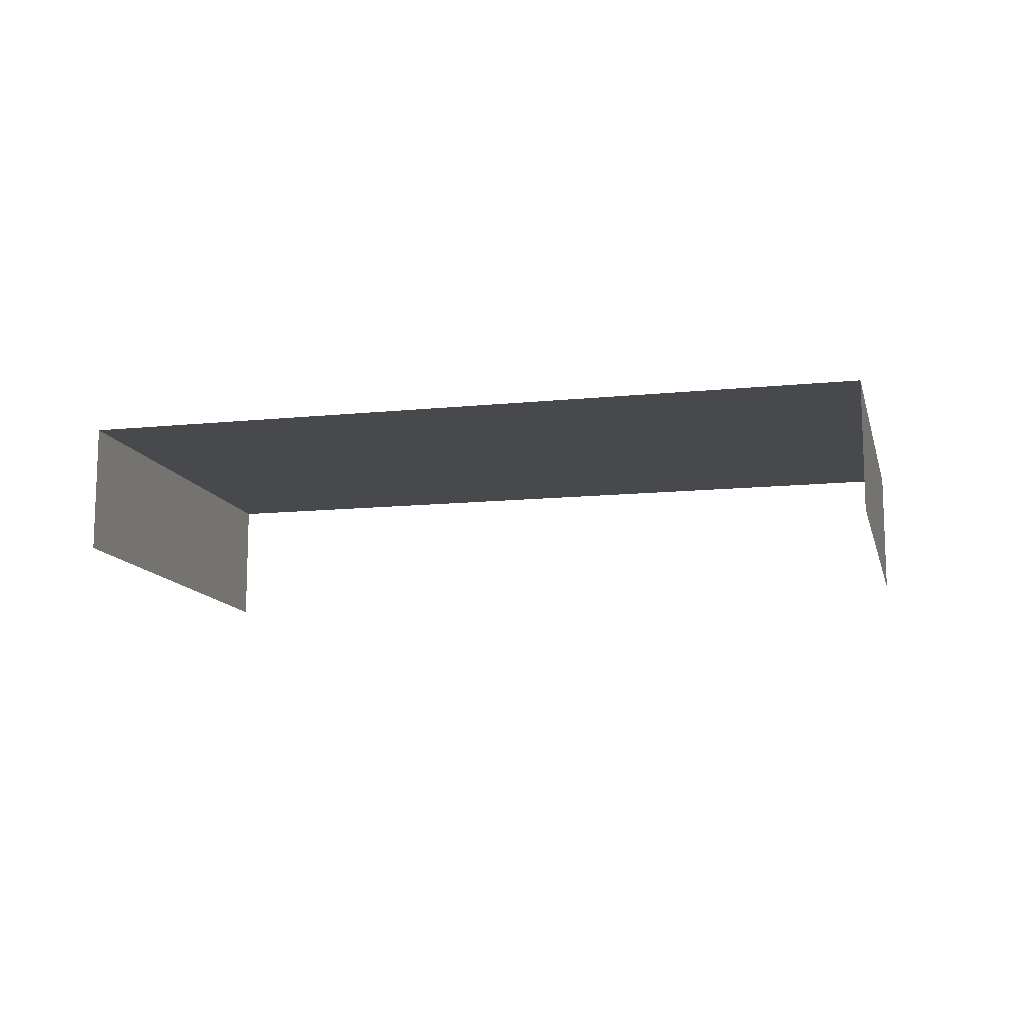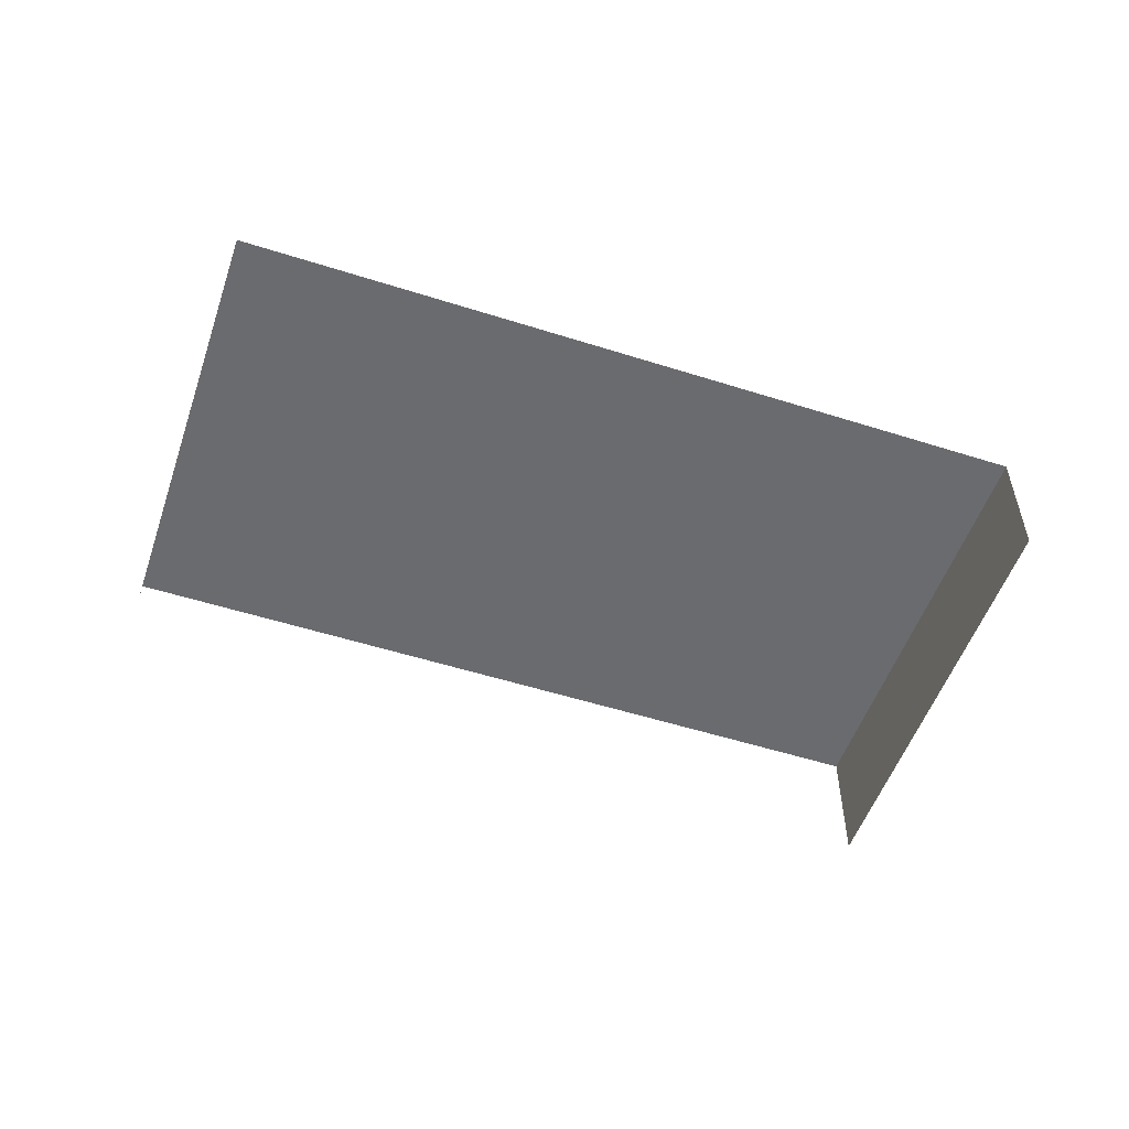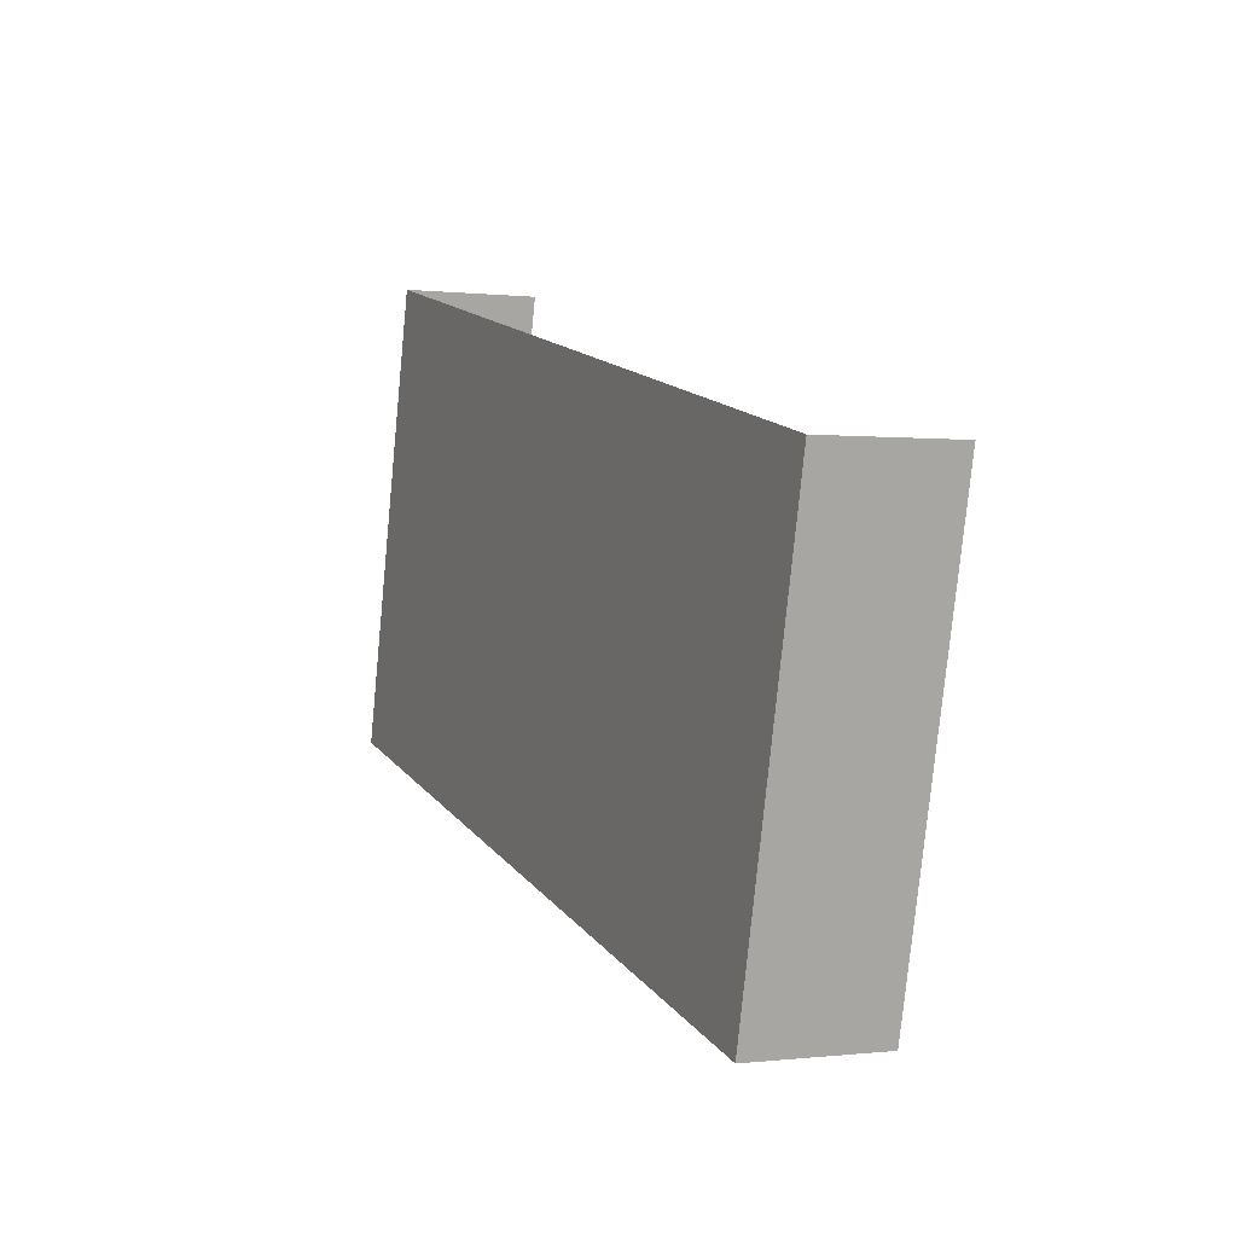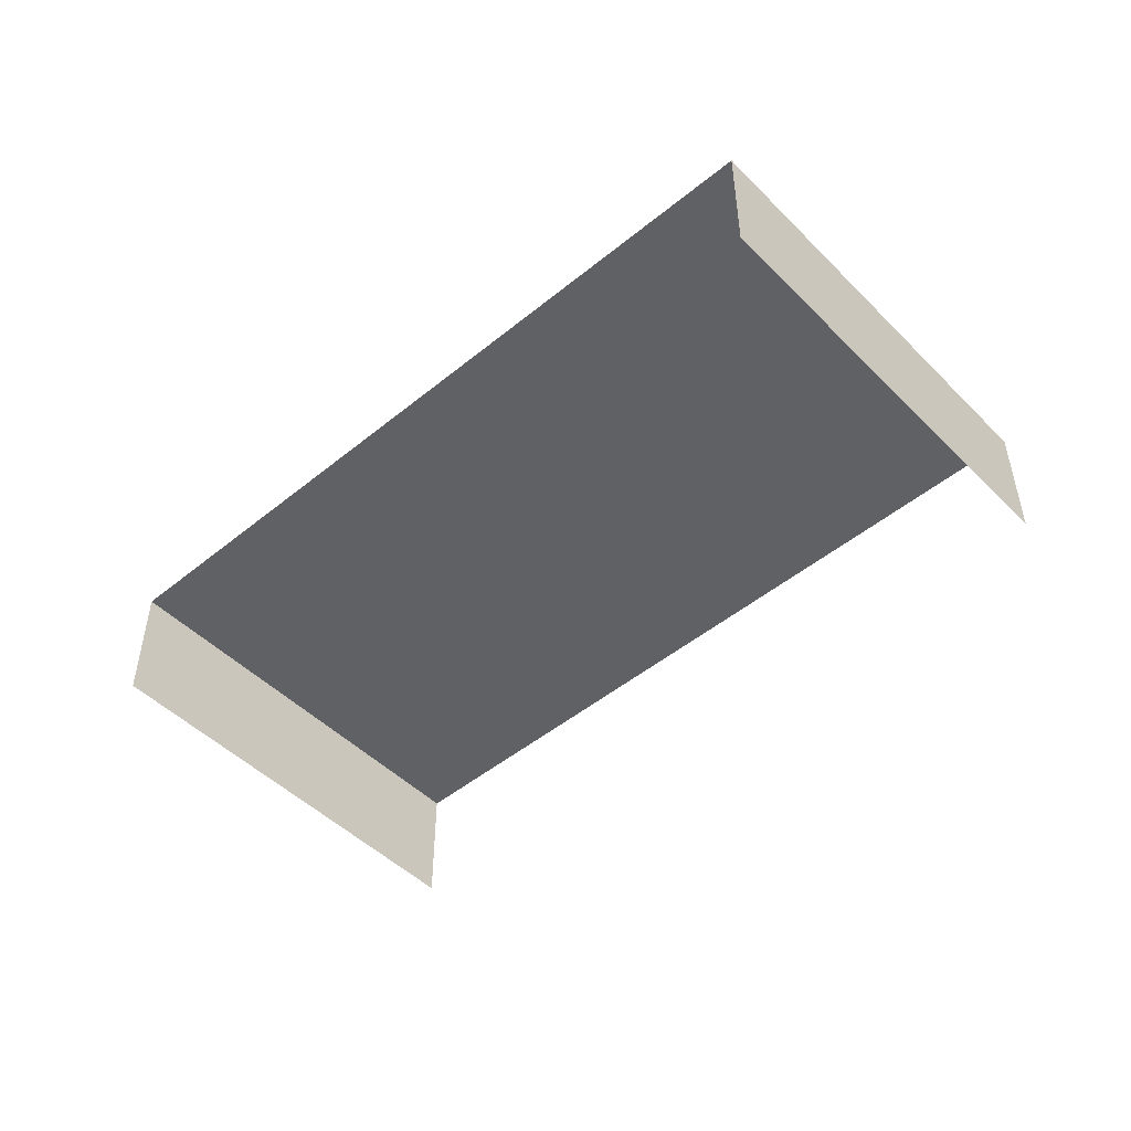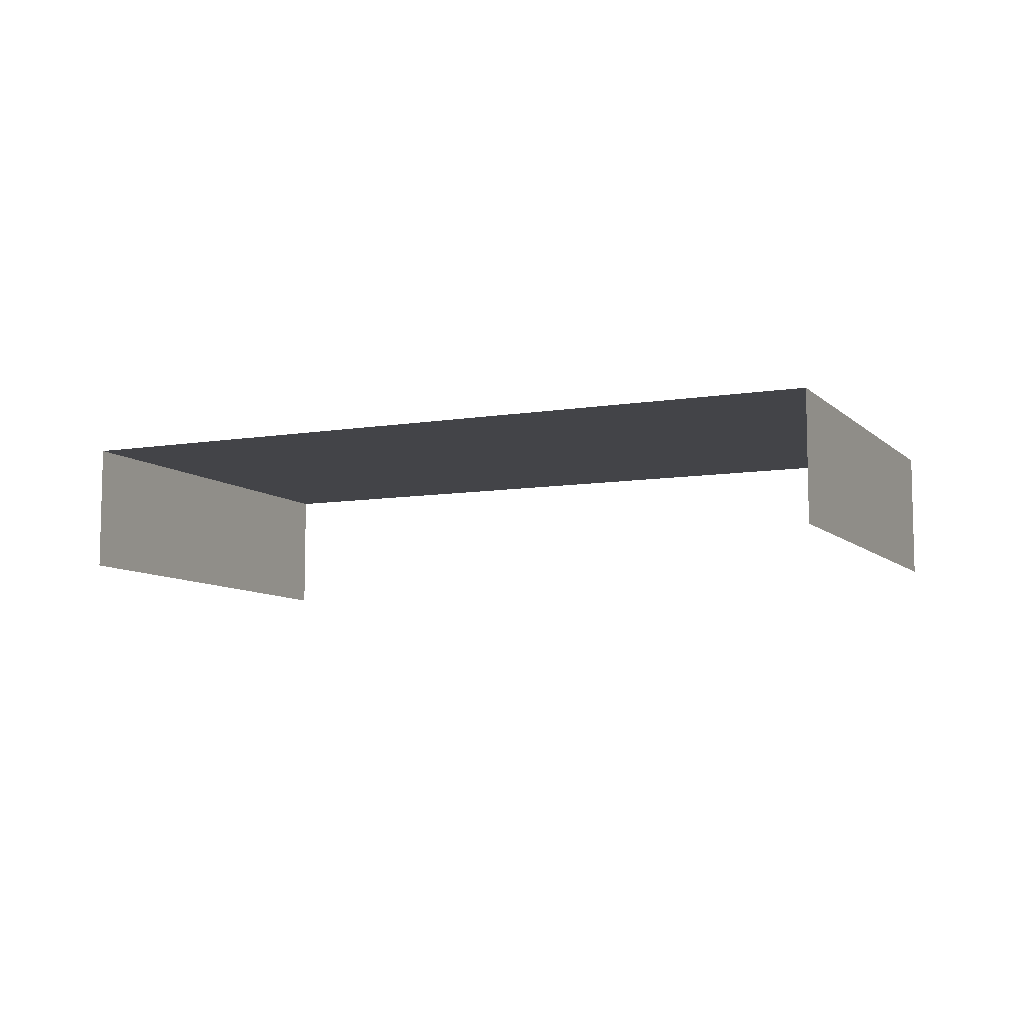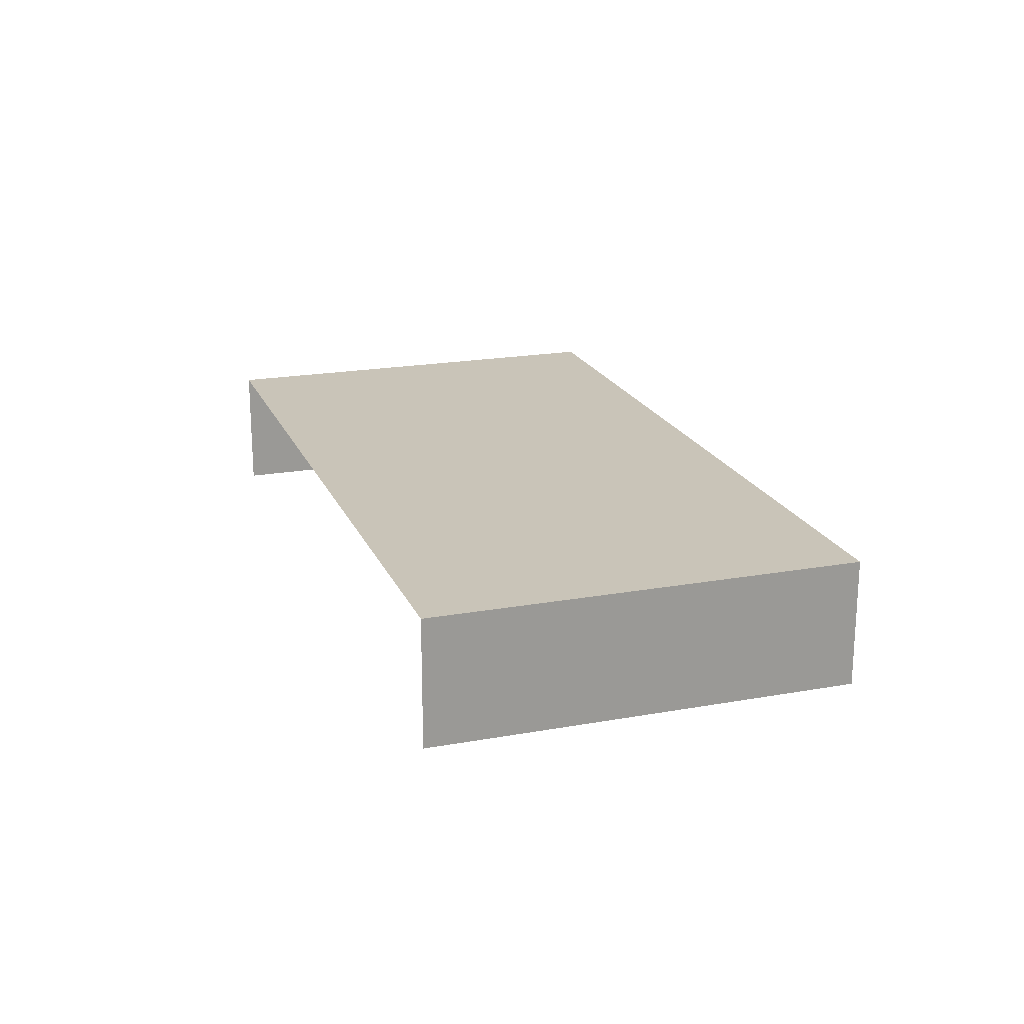
<metadata>
{"format":"obj","ext":"obj","renderer":"f3d","projection":"perspective","resolution":1024,"background":"white","views":[{"elev":-12.3,"azim":-0.1,"up":"+Z"},{"elev":-53.6,"azim":147.5,"up":"+Z"},{"elev":-0.4,"azim":65.9,"up":"+Y"},{"elev":-48.5,"azim":28.6,"up":"+Z"},{"elev":-8.3,"azim":11.0,"up":"+Z"},{"elev":20.1,"azim":57.9,"up":"+Z"}]}
</metadata>
<code>
v -2.21e+05 -1.252e+05 25.99
v -2.21e+05 -1.252e+05 25.99
v -2.21e+05 -1.252e+05 25.99
v -2.21e+05 -1.252e+05 25.99
v -2.21e+05 -1.252e+05 27.14
v -2.21e+05 -1.252e+05 27.14
v -2.21e+05 -1.252e+05 27.14
v -2.21e+05 -1.252e+05 27.14
f 1 2 3
f 1 4 2
f 6 4 1
f 6 8 4
f 5 3 2
f 5 7 3
f 5 6 7
f 5 8 6
f 6 1 3
f 7 6 3
f 5 2 4
f 8 5 4

</code>
